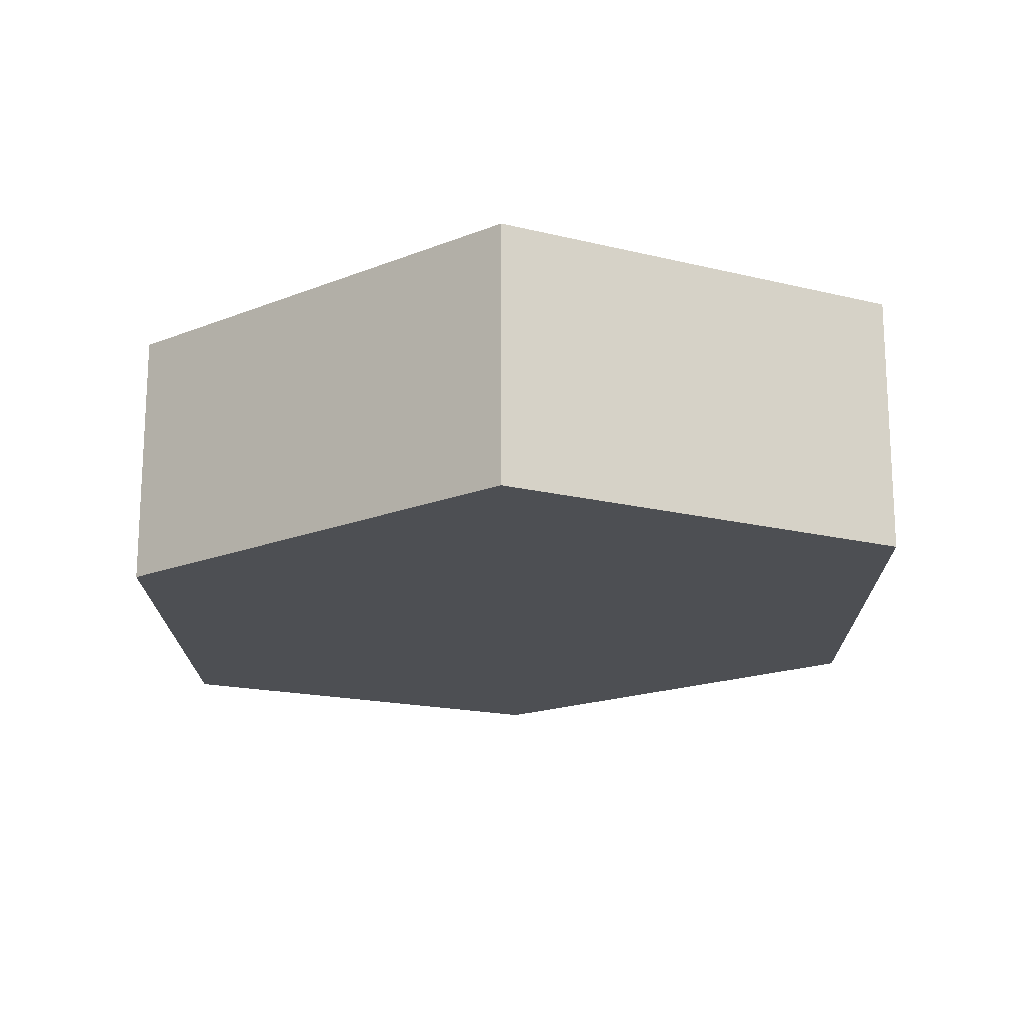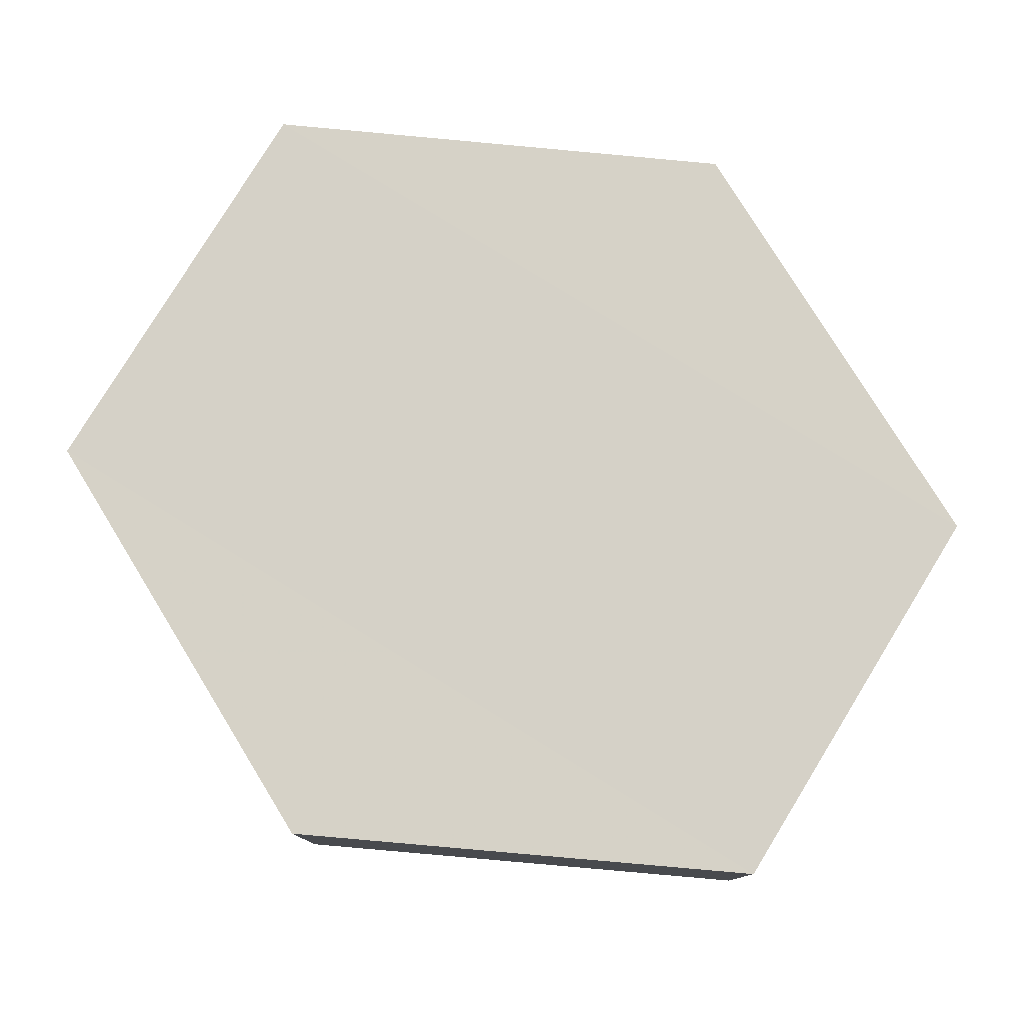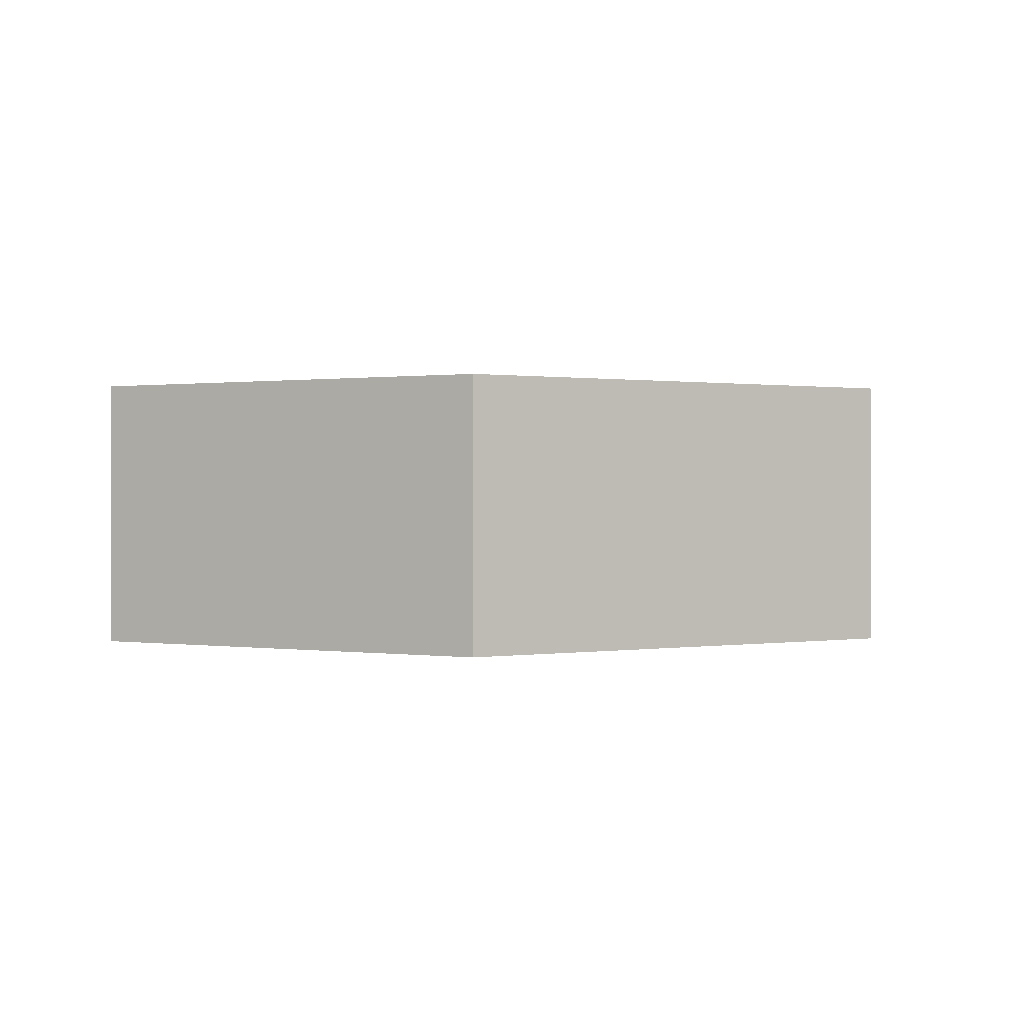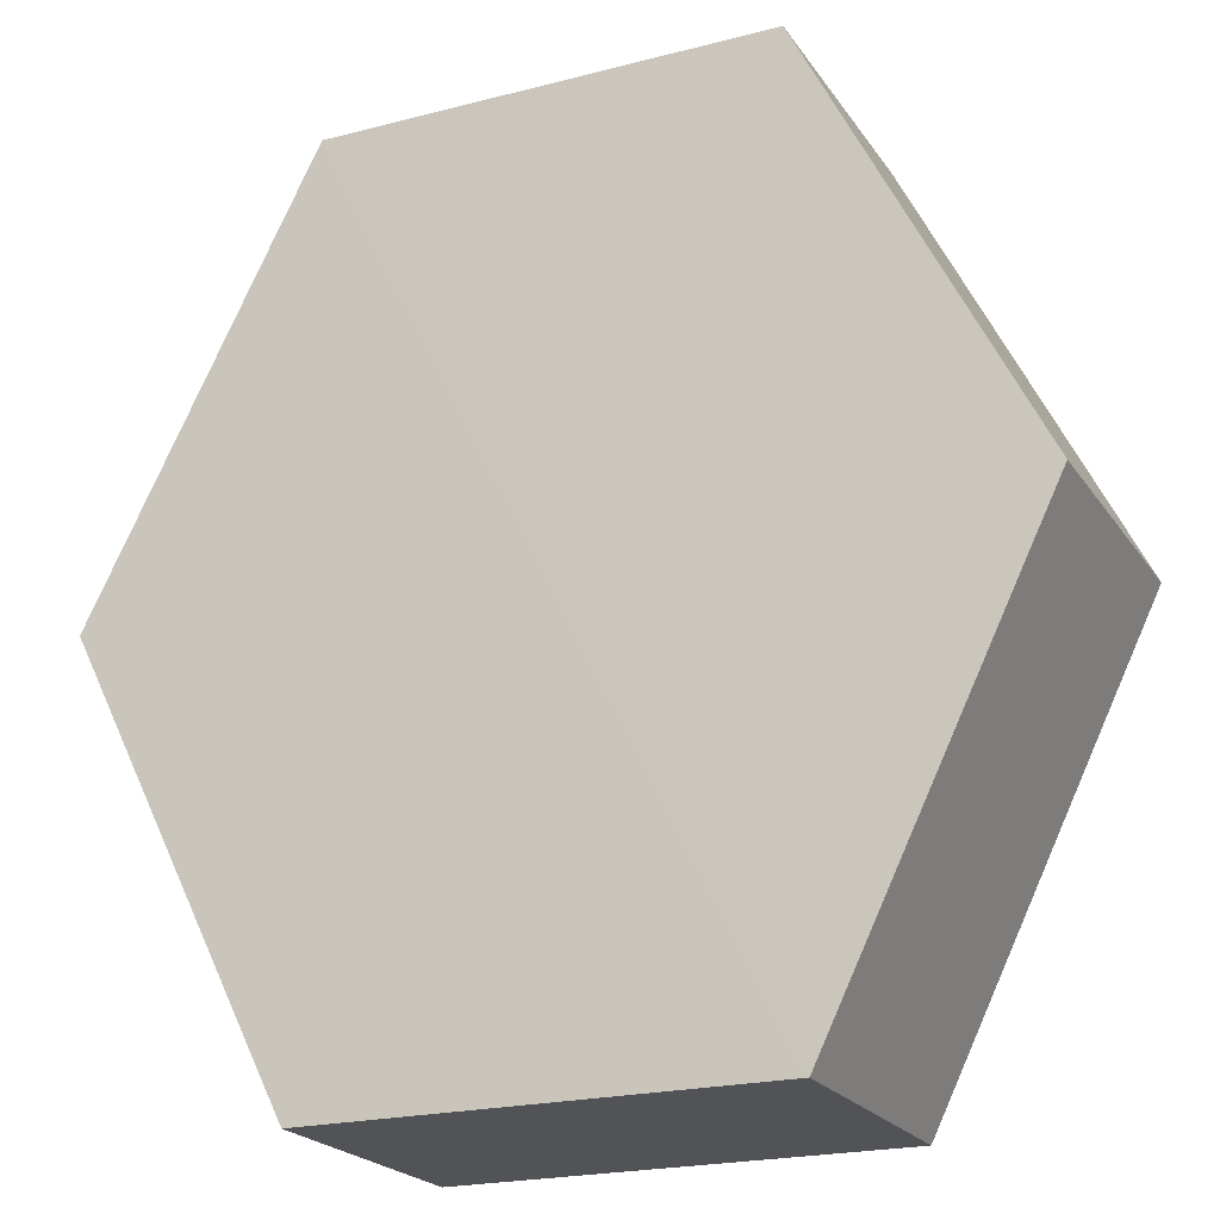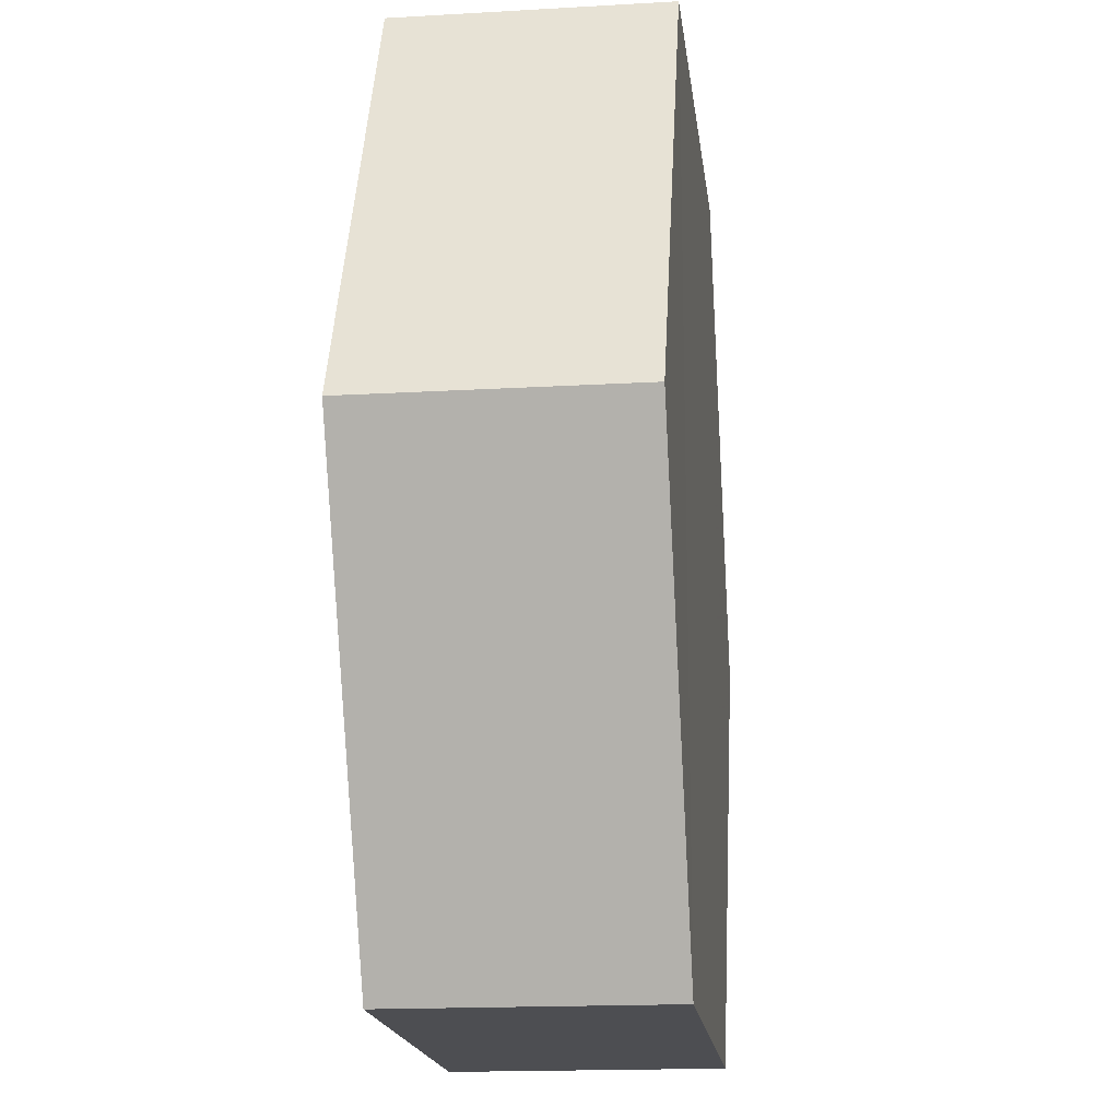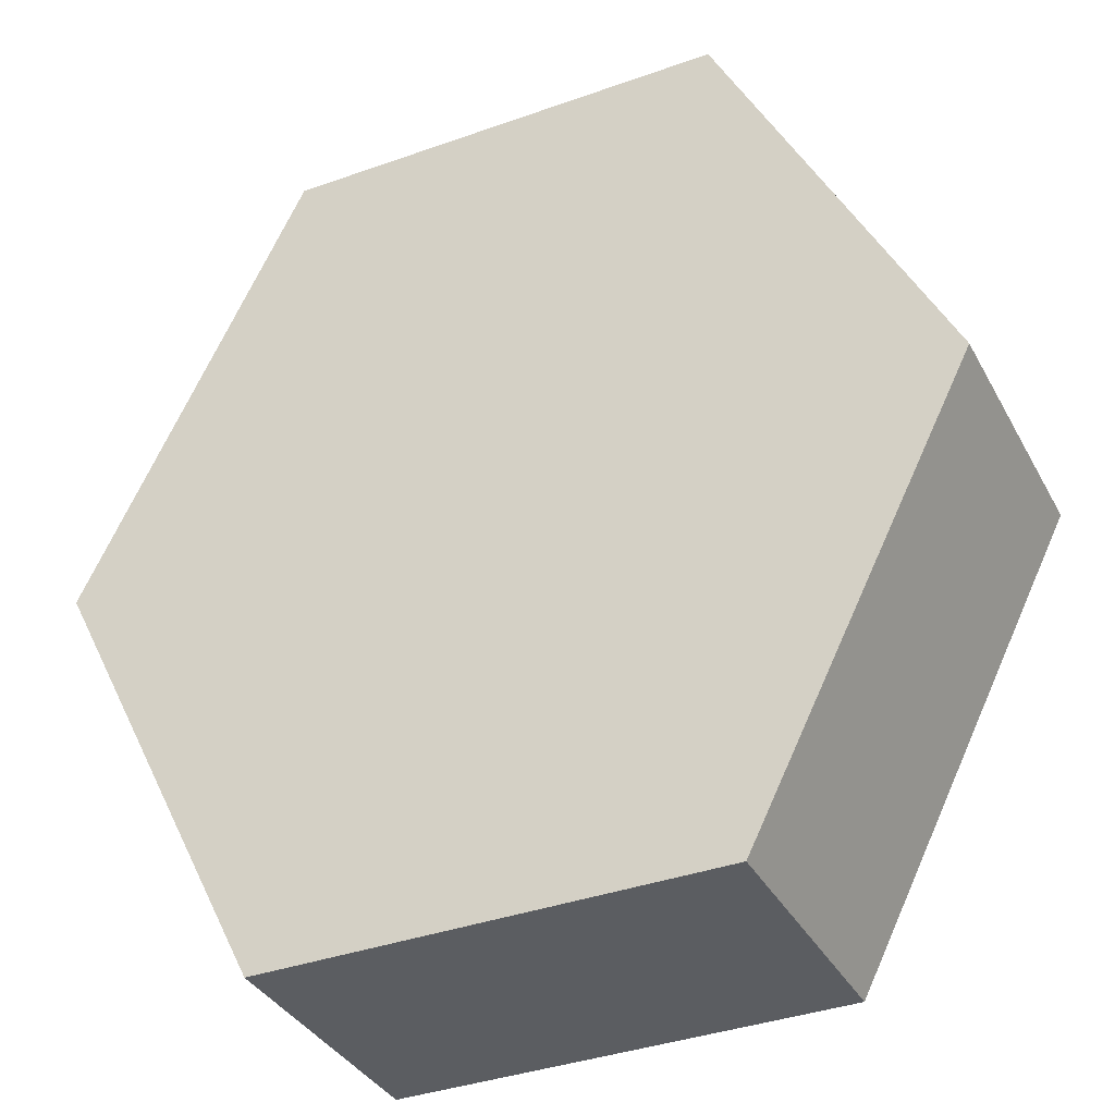
<metadata>
{"format":"obj","ext":"obj","renderer":"f3d","projection":"perspective","resolution":1024,"background":"white","views":[{"elev":-17.8,"azim":154.3,"up":"+Z"},{"elev":78.8,"azim":121.8,"up":"+Z"},{"elev":0.4,"azim":-149.4,"up":"+Z"},{"elev":-21.4,"azim":24.8,"up":"+Y"},{"elev":-17.3,"azim":96.7,"up":"+Y"},{"elev":-36.0,"azim":-154.6,"up":"+Y"}]}
</metadata>
<code>
o 1896
v 2160 1876 12.23
v 2160 1876 12.22
v 2160 1876 12.23
v 2160 1877 12.23
v 2160 1876 12.23
v 2160 1877 12.23
v 2160 1876 12.22
v 2160 1877 12.22
v 2160 1877 12.23
v 2160 1876 12.23
v 2160 1877 12.23
v 2160 1876 12.23
v 2160 1876 12.23
v 2160 1876 12.22
v 2160 1876 12.23
v 2160 1876 12.23
v 2160 1876 12.23
v 2160 1877 12.23
v 2160 1877 12.22
v 2160 1877 12.22
v 2160 1876 12.22
v 2160 1876 12.22
v 2160 1876 12.22
v 2160 1876 12.23
v 2160 1876 12.22
v 2160 1877 12.22
v 2160 1876 12.22
v 2160 1876 12.22
v 2160 1876 12.22
v 2160 1876 12.22
v 2160 1877 12.22
v 2160 1876 12.23
f 1 2 3
f 3 4 5
f 6 7 1
f 8 4 9
f 6 10 11
f 12 8 11
f 13 14 12
f 11 15 16
f 2 15 17
f 18 17 15
f 2 19 20
f 18 20 19
f 21 20 22
f 23 8 21
f 23 24 25
f 25 18 26
f 26 27 28
f 10 27 29
f 30 10 21
f 31 32 30

</code>
